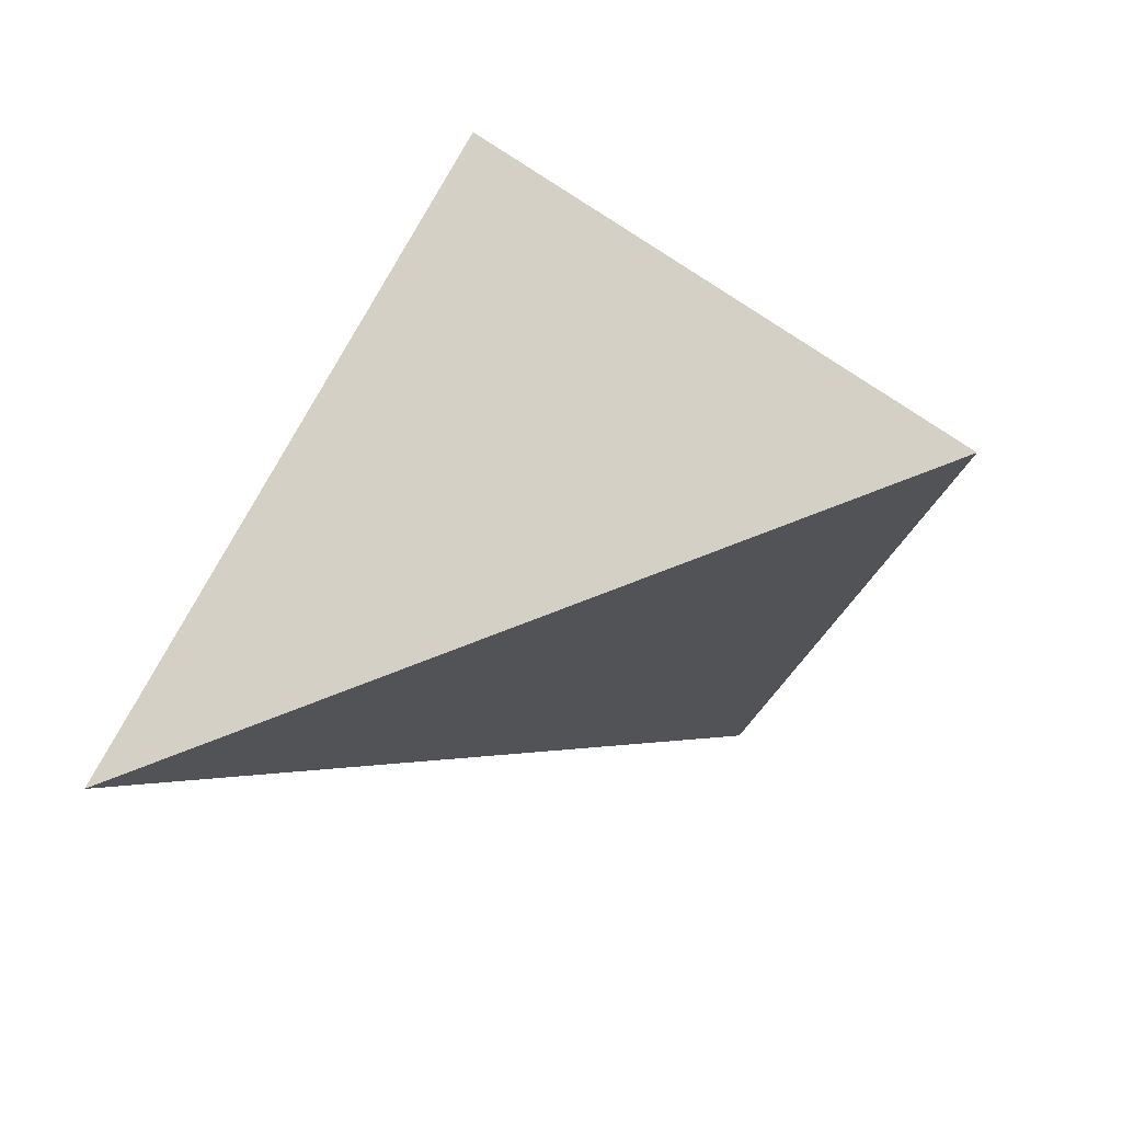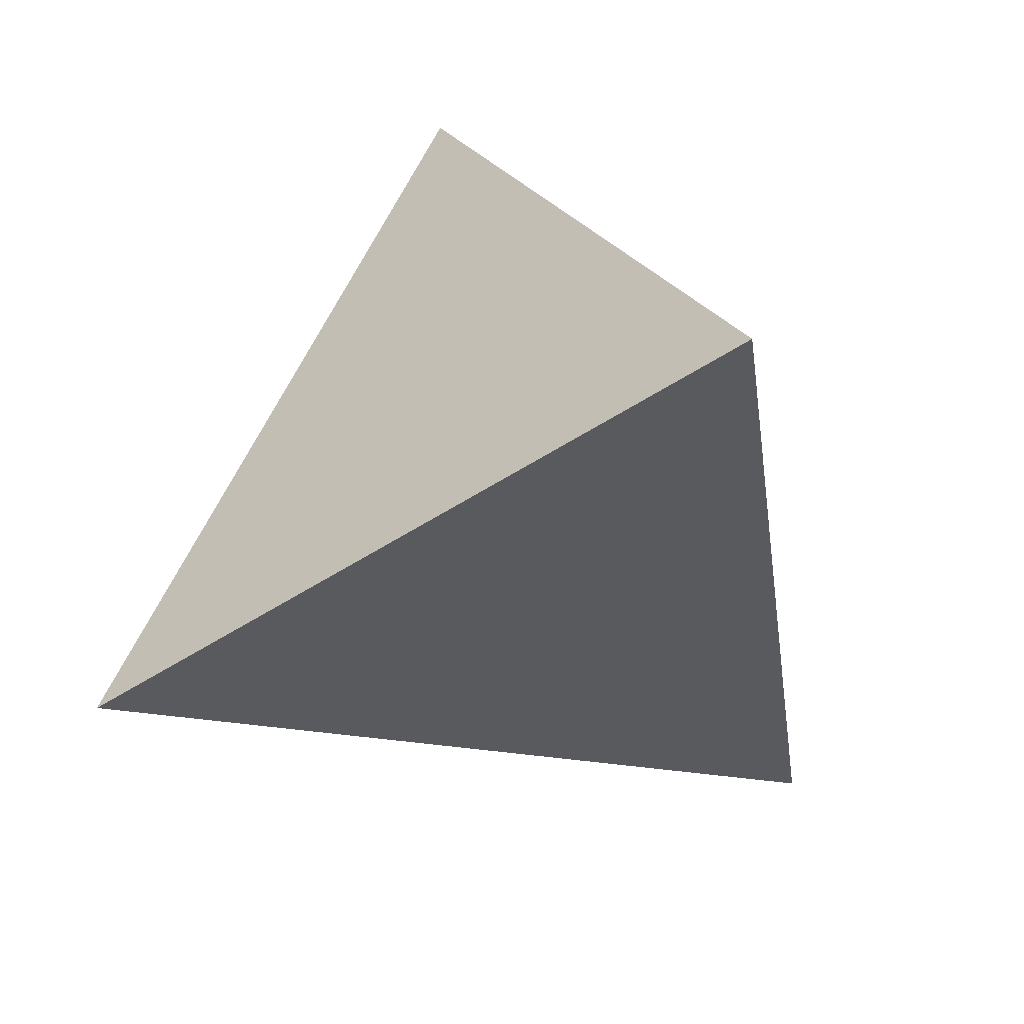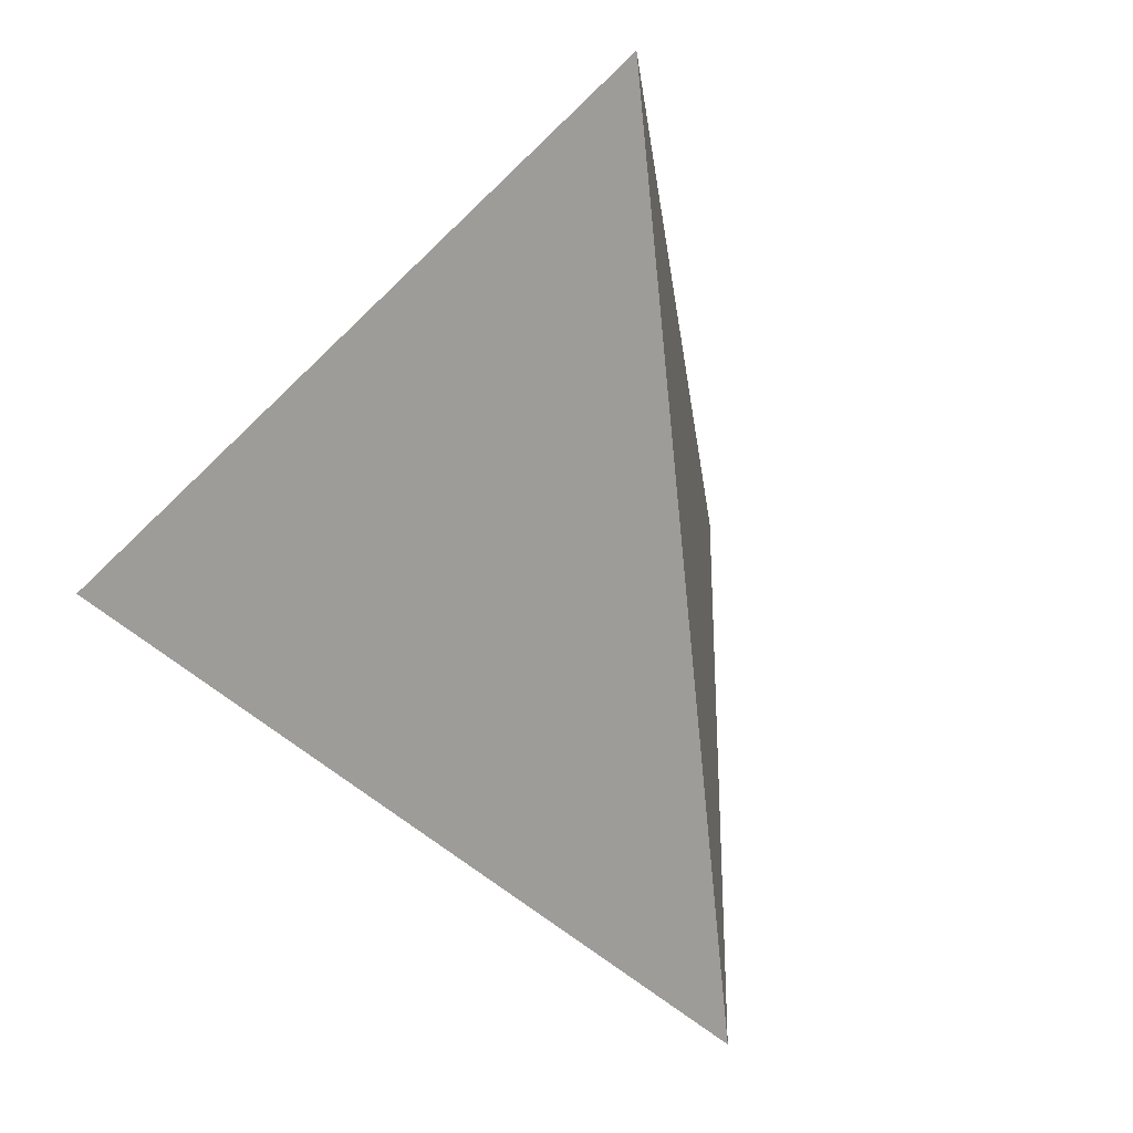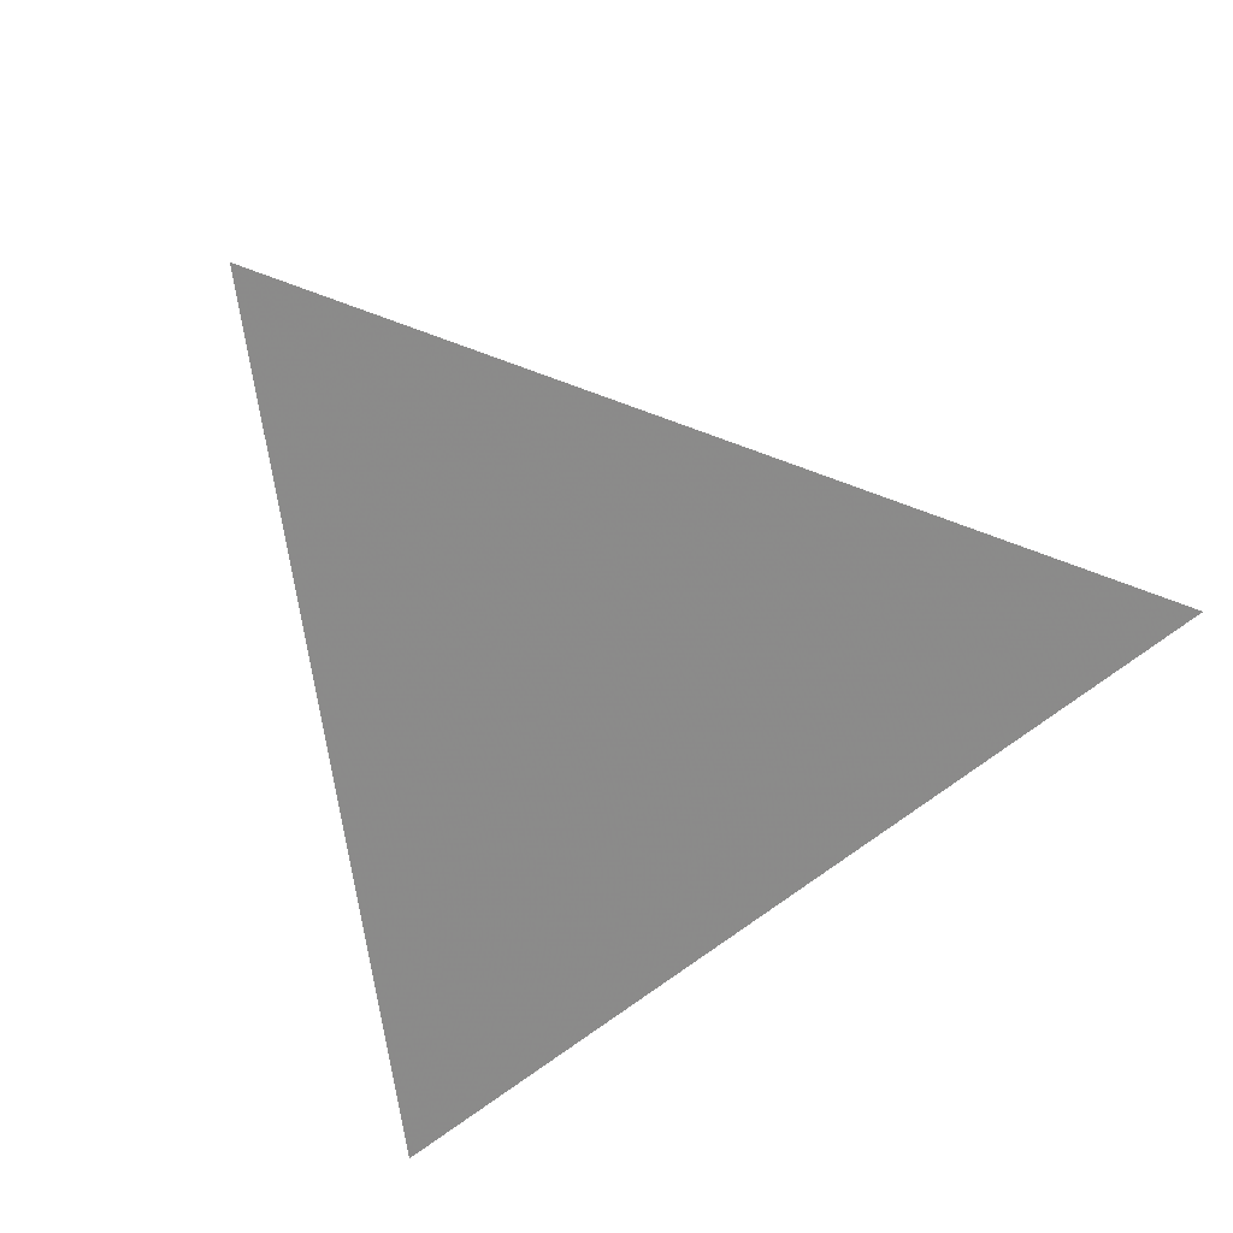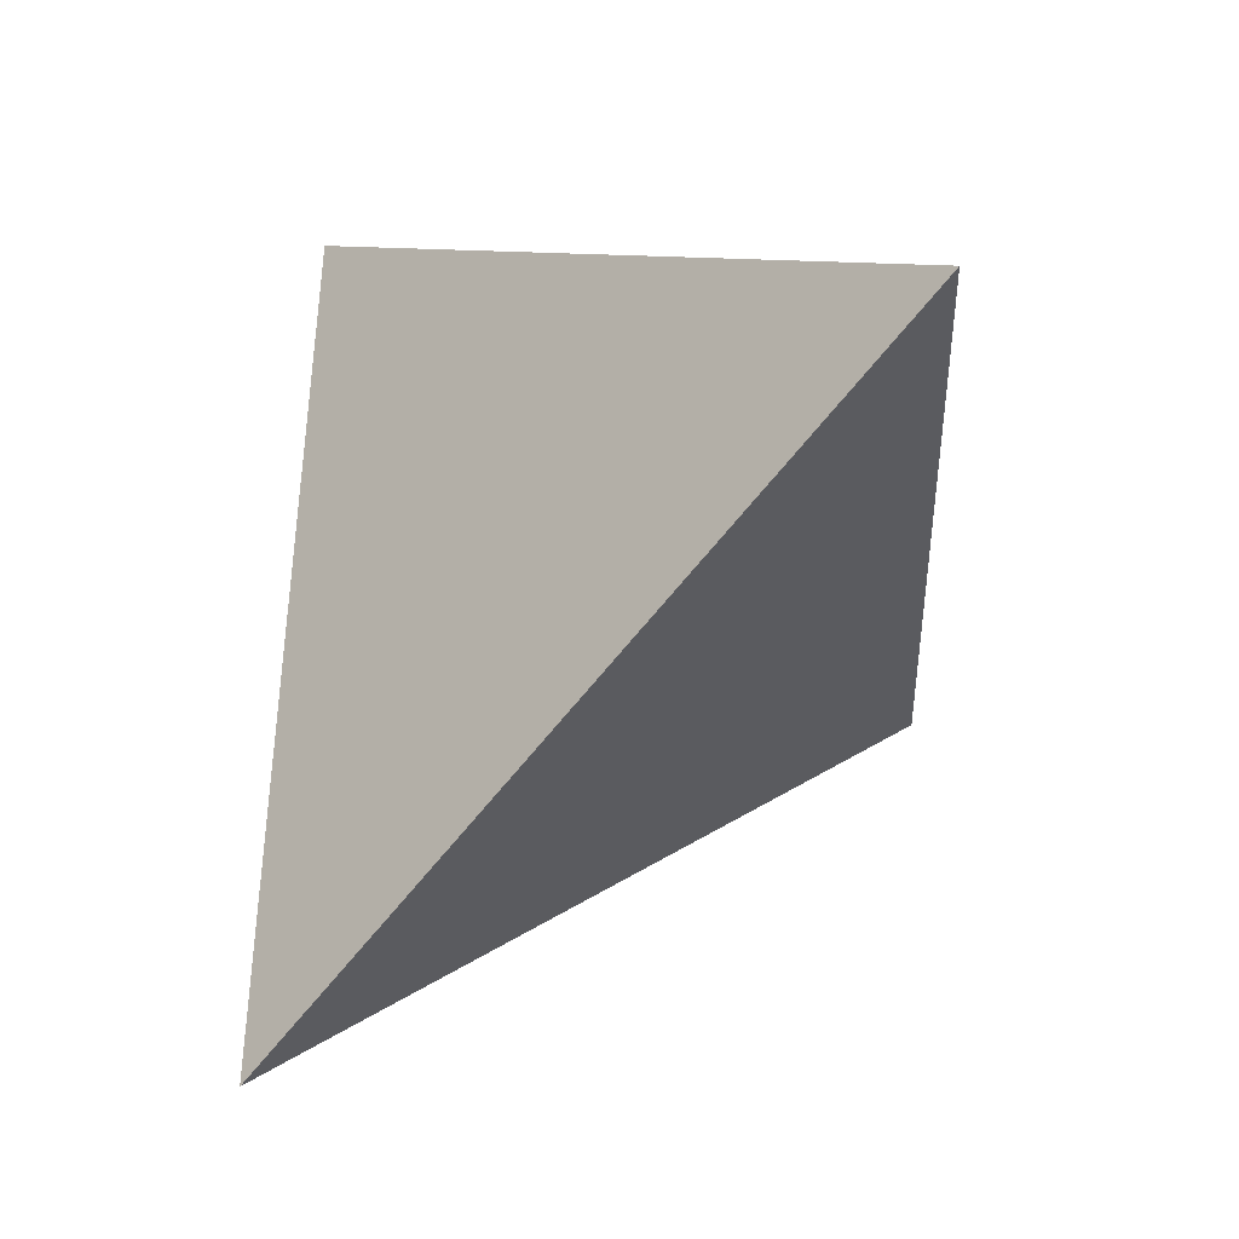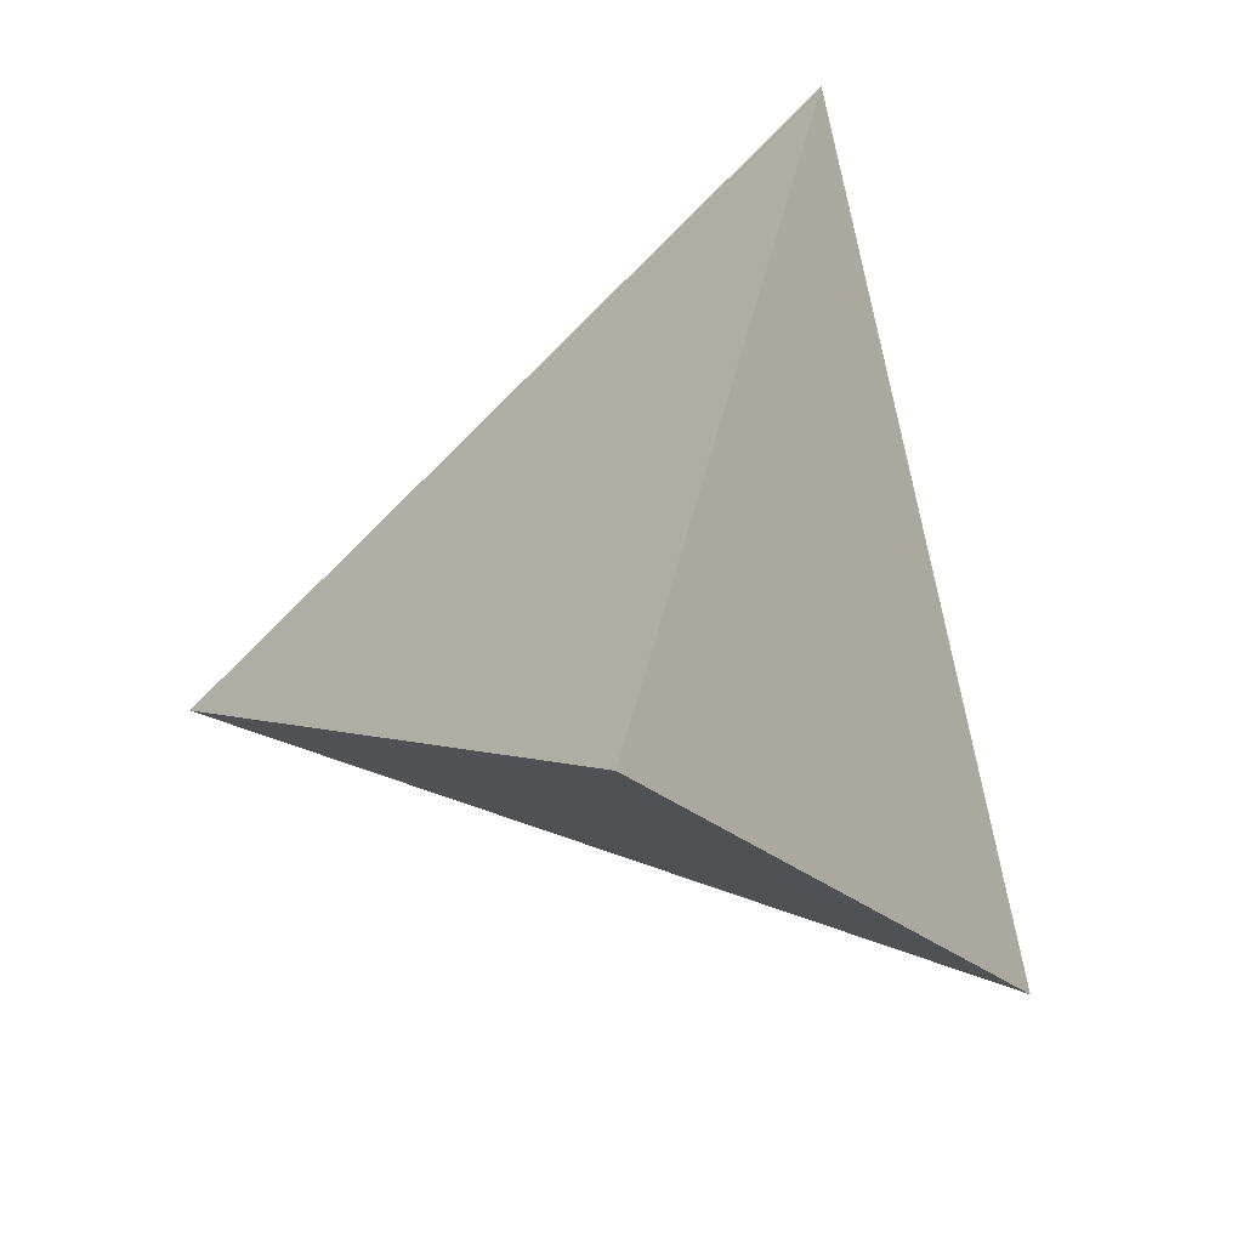
<metadata>
{"format":"obj","ext":"obj","renderer":"f3d","projection":"perspective","resolution":1024,"background":"white","views":[{"elev":79.6,"azim":26.0,"up":"+Z"},{"elev":38.8,"azim":-153.6,"up":"+Y"},{"elev":74.0,"azim":-51.7,"up":"+Z"},{"elev":75.8,"azim":-121.4,"up":"+Z"},{"elev":-12.2,"azim":7.4,"up":"+Y"},{"elev":-47.7,"azim":85.5,"up":"+Z"}]}
</metadata>
<code>
v -0.3138 0.4082 -0.1807
v 0.2063 -0.004177 -0.4442
v -0.2977 -0.3724 0.1051
v 0.27 0.1748 0.3691
v -0.1413 -0.2289 0.1298
v -0.03334 -0.1387 0.08742
v 0.007574 -0.1091 0.04076
v 0.02808 -0.09202 0.03261
v 0.03564 -0.08608 0.02714
v -0.09665 -0.2074 0.007255
v -0.1825 -0.2742 0.07319
v -0.04724 -0.1574 0.04578
v -0.01261 -0.1294 0.02572
v 0.02608 -0.09598 0.01816
v -0.09774 -0.2124 -0.01962
v -0.06063 -0.1799 -0.02437
v -0.02951 -0.1471 0.008402
v -0.009873 -0.1334 -0.01717
v 0.004081 -0.1168 0.01036
v 0.02565 -0.1013 -0.01447
v -0.1337 -0.2306 -0.08202
v -0.158 -0.2674 -0.04826
v -0.03361 -0.1595 -0.04968
v -0.08766 -0.2114 -0.07307
v 0.01389 -0.1192 -0.06434
v 0.0007844 -0.128 -0.04445
v 0.02054 -0.1098 -0.04112
v -0.1128 0.06578 0.1002
v -0.05108 0.01939 0.1659
v -0.06167 0.06525 0.1414
v -0.08832 0.01498 0.1376
v 0.1342 0.1275 0.2767
v 0.1217 0.2213 0.1822
v -0.009035 0.1431 0.1564
v 0.006345 0.03136 0.2078
v 0.2207 0.1727 0.2424
v -0.1979 0.1116 0.01596
v -0.1588 0.06915 0.06213
v -0.1199 0.1928 0.05013
v -0.1912 0.1894 -0.005887
v -0.1407 0.1194 0.05909
v -0.0863 0.1249 0.1008
v 0.02377 0.238 0.007445
v 0.01732 0.2689 0.1058
v -0.07477 0.3057 0.01899
v -0.06086 0.2022 0.09415
v 0.09055 0.2049 0.04685
v 0.1919 0.0529 0.0219
v 0.1998 0.1511 0.1122
v -0.2565 0.163 -0.04897
v -0.2689 0.108 -0.03976
v -0.13 0.3093 -0.1012
v -0.25 0.3238 -0.1
v -0.2955 0.2544 -0.1122
v -0.1661 0.2833 -0.01857
v 0.04333 0.1903 -0.1211
v -0.008578 0.2387 -0.06806
v 0.06583 0.1973 -0.04097
v 0.1074 0.155 -0.09658
v 0.129 0.1643 -0.01022
v -0.2457 0.114 -0.1233
v -0.1007 0.1361 -0.2491
v -0.1618 0.08976 -0.182
v -0.2171 0.2527 -0.1995
v 0.01228 0.1675 -0.2801
v 0.0284 0.1827 -0.1852
v -0.04592 0.2317 -0.1842
v 0.1298 0.06421 -0.3771
v 0.08988 0.1427 -0.1843
v 0.202 0.03856 -0.1337
v -0.2315 -0.2195 0.1047
v -0.08606 -0.1234 0.1878
v -0.03366 -0.1322 0.1326
v -0.107 -0.1917 0.1733
v 0.03112 -0.08112 0.08719
v 0.01264 -0.09843 0.08193
v -0.004788 -0.1039 0.1492
v 0.04027 -0.07364 0.08247
v 0.0398 -0.07959 0.04559
v 0.07741 -0.05193 0.005744
v 0.0837 -0.04215 0.03354
v 0.06409 -0.0598 0.03275
v 0.0473 -0.07771 0.01342
v 0.05752 -0.07389 -0.02205
v 0.03708 -0.096 -0.04759
v 0.03093 -0.1095 -0.101
v -0.1085 -0.1004 -0.1523
v -0.04796 -0.1829 -0.1199
v -0.1749 -0.1342 -0.0856
v -0.1301 -0.1545 -0.1141
v -0.1173 -0.21 -0.1033
v -0.1526 -0.1914 -0.0818
v -0.2038 -0.1773 -0.04566
v -0.2298 -0.2763 0.01328
v -0.215 -0.1316 0.08723
v -0.3007 -0.1897 0.03764
v -0.2922 -0.301 0.07333
v -0.1447 0.005077 0.09579
v -0.1045 -0.04245 0.1446
v -0.1558 -0.1102 0.1272
v -0.0468 -0.04344 0.1913
v 0.09829 -0.005529 0.1907
v 0.0401 -0.06345 0.1514
v 0.1521 0.03454 0.1372
v 0.07372 -0.04499 0.07411
v 0.1726 0.04425 0.07945
v 0.1146 -0.01291 0.04445
v 0.09543 -0.03379 0.01929
v 0.0911 -0.04641 -0.03898
v 0.09951 -0.04601 -0.08649
v 0.1134 -0.02122 -0.003937
v 0.08742 -0.06932 -0.1699
v 0.06605 -0.07292 -0.06648
v -0.0224 0.05674 -0.2822
v 0.02278 -0.06154 -0.2736
v -0.02012 -0.1228 -0.2153
v -0.09723 -0.004925 -0.198
v -0.1622 -0.0368 -0.1331
v -0.1727 0.03019 -0.1503
v -0.1602 -0.09655 -0.1119
v -0.2779 0.0484 -0.07202
v -0.2136 0.01441 -0.1111
v -0.2339 -0.06349 -0.06487
v -0.2196 0.04958 0.02024
v -0.207 -0.05761 0.0678
v -0.2702 -0.0595 0.01773
v -0.2613 0.3666 -0.2073
v -0.2095 0.3255 -0.2335
v -0.1091 0.2459 -0.2844
v -0.02888 0.1823 -0.3251
v 0.01511 0.1474 -0.3473
v 0.1347 0.05256 -0.408
v 0.15 0.04046 -0.4157
v 0.1698 0.02479 -0.4257
v 0.2199 0.03403 -0.2706
v 0.2234 0.04388 -0.2258
v 0.2245 0.04707 -0.2113
v 0.226 0.05106 -0.1932
v 0.2455 0.1058 0.05581
v 0.2507 0.1206 0.1231
v 0.2565 0.1367 0.1962
v 0.2605 0.148 0.2475
v 0.2659 0.1633 0.317
v 0.2476 0.1837 0.348
v 0.1894 0.207 0.2931
v 0.1442 0.2251 0.2506
v 0.03113 0.2703 0.1441
v 0.01068 0.2785 0.1249
v -0.1035 0.3241 0.01739
v -0.1207 0.331 0.001136
v -0.1472 0.3416 -0.02377
v -0.225 0.3727 -0.09702
v -0.276 0.3931 -0.1451
v -0.3136 0.4003 -0.1778
v -0.312 0.3222 -0.1492
v -0.3116 0.3013 -0.1415
v -0.31 0.2262 -0.114
v -0.3089 0.1709 -0.0938
v -0.3077 0.1153 -0.07342
v -0.3069 0.0731 -0.05799
v -0.3049 -0.02217 -0.02311
v -0.3031 -0.1083 0.008409
v -0.3004 -0.2402 0.05671
v -0.3004 -0.2423 0.05748
v -0.3003 -0.2429 0.0577
v -0.3003 -0.2439 0.05804
v -0.2985 -0.3345 0.09122
v 0.2508 0.1563 0.3601
v 0.2041 0.1113 0.3384
v 0.1435 0.05285 0.3103
v 0.07395 -0.01422 0.2779
v 0.01437 -0.07165 0.2502
v -0.03639 -0.1206 0.2266
v -0.08887 -0.1712 0.2022
v -0.1126 -0.1941 0.1911
v -0.1545 -0.2344 0.1717
v -0.1685 -0.2479 0.1652
v -0.2232 -0.3006 0.1397
v -0.2405 -0.3173 0.1317
v -0.2856 -0.3608 0.1107
v 0.1893 -0.01663 -0.4257
v 0.1239 -0.06437 -0.3544
v 0.06705 -0.1059 -0.2925
v 0.02629 -0.1357 -0.248
v -0.04219 -0.1857 -0.1734
v -0.07839 -0.2122 -0.1339
v -0.09025 -0.2209 -0.121
v -0.1086 -0.2343 -0.101
v -0.146 -0.2616 -0.06017
v -0.1596 -0.2716 -0.04537
v -0.1956 -0.2979 -0.006147
v -0.1993 -0.3006 -0.002078
v -0.2 -0.3011 -0.001314
v -0.2009 -0.3017 -0.0003483
v -0.25 -0.3376 0.05312
v -0.2738 -0.355 0.07911
v -0.2931 -0.3691 0.1001
f 134 2 181
f 169 170 102
f 127 128 64
f 86 88 185
f 188 187 88
f 64 154 1
f 115 114 132
f 131 132 114
f 167 97 197
f 97 94 196
f 39 150 151
f 62 64 128
f 114 62 130
f 151 150 45
f 93 92 22
f 187 186 88
f 129 130 62
f 87 90 120
f 135 2 134
f 134 133 68
f 133 132 68
f 113 84 85
f 65 68 132
f 131 130 65
f 67 65 130
f 66 65 67
f 101 31 99
f 129 128 67
f 197 196 11
f 52 67 128
f 52 127 1
f 166 165 96
f 115 182 183
f 60 49 140
f 158 157 61
f 108 107 81
f 193 194 22
f 183 184 116
f 184 185 116
f 87 116 185
f 90 92 89
f 157 156 61
f 87 186 187
f 94 96 93
f 90 187 188
f 58 56 57
f 61 121 159
f 182 181 112
f 103 102 170
f 188 189 91
f 91 189 190
f 162 161 123
f 192 193 22
f 21 190 191
f 191 192 22
f 94 22 194
f 49 60 47
f 195 196 94
f 48 70 138
f 164 163 96
f 11 180 3
f 117 118 119
f 10 194 193
f 10 11 196
f 195 194 10
f 90 91 92
f 16 15 193
f 173 174 77
f 99 98 100
f 35 29 101
f 16 192 191
f 191 190 24
f 190 189 24
f 160 159 121
f 88 24 189
f 186 185 88
f 44 45 149
f 165 164 96
f 86 184 183
f 104 106 141
f 183 182 112
f 97 167 166
f 77 75 103
f 56 69 66
f 123 96 163
f 123 161 160
f 141 140 49
f 64 61 156
f 155 154 64
f 53 153 1
f 10 16 17
f 53 154 155
f 155 156 54
f 50 54 156
f 50 157 158
f 158 159 51
f 37 124 38
f 53 54 40
f 124 51 159
f 160 161 124
f 124 161 162
f 6 12 7
f 162 163 126
f 74 6 73
f 125 126 163
f 125 164 165
f 95 165 166
f 166 167 71
f 71 167 3
f 144 4 143
f 19 13 17
f 49 36 143
f 142 141 49
f 139 138 60
f 59 60 138
f 59 137 136
f 139 140 48
f 121 122 123
f 69 136 135
f 135 136 70
f 26 23 88
f 136 137 70
f 137 138 70
f 106 48 140
f 142 143 104
f 104 143 4
f 153 152 52
f 52 152 151
f 150 149 45
f 144 145 32
f 148 147 44
f 33 44 147
f 100 177 176
f 109 84 113
f 146 145 33
f 36 33 145
f 112 110 113
f 32 168 4
f 34 32 145
f 146 147 34
f 16 24 23
f 34 147 148
f 60 58 47
f 148 149 46
f 39 46 149
f 151 152 55
f 55 152 153
f 180 179 71
f 100 71 179
f 77 174 175
f 178 177 100
f 176 175 72
f 175 174 72
f 101 72 174
f 171 170 35
f 173 172 101
f 120 90 89
f 35 101 172
f 35 170 169
f 169 168 32
f 98 99 31
f 104 168 169
f 171 172 103
f 103 172 173
f 73 175 176
f 176 177 74
f 5 74 177
f 178 179 5
f 76 75 77
f 11 5 179
f 11 10 12
f 6 7 76
f 19 7 13
f 7 19 14
f 13 7 12
f 83 9 14
f 9 83 79
f 14 9 8
f 37 38 41
f 83 14 20
f 107 105 81
f 8 9 79
f 14 8 7
f 22 94 93
f 119 122 61
f 10 15 16
f 104 105 107
f 17 16 18
f 83 82 79
f 12 5 11
f 10 17 12
f 18 19 17
f 19 18 20
f 30 31 29
f 31 30 28
f 81 80 108
f 29 31 101
f 30 29 35
f 34 42 30
f 42 34 46
f 30 42 28
f 48 111 70
f 34 30 35
f 28 42 41
f 31 28 98
f 78 79 105
f 34 35 32
f 61 63 119
f 51 124 37
f 51 37 50
f 38 124 98
f 41 38 28
f 37 41 40
f 42 46 39
f 64 63 61
f 42 39 41
f 41 39 40
f 45 44 43
f 43 44 47
f 45 43 57
f 110 109 113
f 26 27 20
f 54 50 40
f 55 53 40
f 56 58 59
f 57 56 67
f 58 57 43
f 58 60 59
f 104 107 106
f 56 59 69
f 63 64 62
f 63 62 117
f 65 66 69
f 66 67 56
f 69 68 65
f 75 76 78
f 76 77 73
f 79 78 76
f 105 79 82
f 78 105 103
f 80 81 82
f 82 81 105
f 80 82 83
f 80 83 84
f 84 109 80
f 80 109 111
f 85 84 20
f 113 85 86
f 25 88 86
f 88 25 26
f 25 86 85
f 92 91 21
f 89 92 93
f 89 93 123
f 25 27 26
f 96 94 97
f 93 96 123
f 95 71 100
f 100 98 125
f 99 100 72
f 72 101 99
f 102 103 105
f 104 102 105
f 48 106 107
f 48 107 111
f 111 107 108
f 111 108 80
f 109 110 70
f 70 110 112
f 109 70 111
f 112 113 86
f 20 18 26
f 114 115 117
f 118 117 87
f 119 118 122
f 117 119 63
f 118 87 120
f 87 117 116
f 122 118 123
f 122 121 61
f 98 124 125
f 125 124 126
f 5 12 6
f 5 6 74
f 13 12 17
f 7 8 79
f 14 19 20
f 18 16 23
f 83 20 84
f 40 39 55
f 27 85 20
f 21 22 92
f 23 24 88
f 23 26 18
f 120 89 123
f 27 25 85
f 37 40 50
f 28 38 98
f 44 33 47
f 47 33 49
f 33 36 49
f 43 47 58
f 67 52 57
f 73 6 76
f 76 7 79
f 75 78 103
f 115 116 117
f 114 117 62
f 118 120 123
f 95 100 125
f 57 52 45
f 185 184 86
f 1 127 64
f 132 133 115
f 197 3 167
f 196 197 97
f 151 55 39
f 128 129 62
f 130 131 114
f 181 133 134
f 181 115 133
f 181 182 115
f 134 68 135
f 132 131 65
f 130 129 67
f 128 127 52
f 1 153 52
f 183 116 115
f 140 139 60
f 185 186 87
f 187 90 87
f 188 91 90
f 159 158 61
f 170 171 103
f 190 21 91
f 191 22 21
f 194 195 94
f 138 139 48
f 3 197 11
f 193 15 10
f 196 195 10
f 193 192 16
f 191 24 16
f 189 188 88
f 149 148 44
f 183 112 86
f 141 142 104
f 166 96 97
f 135 112 2
f 2 112 181
f 135 70 112
f 163 162 123
f 160 121 123
f 156 155 64
f 1 154 53
f 155 54 53
f 156 157 50
f 158 51 50
f 159 160 124
f 162 126 124
f 163 164 125
f 165 95 125
f 166 71 95
f 3 180 71
f 143 36 144
f 143 142 49
f 138 137 59
f 136 69 59
f 135 68 69
f 140 141 106
f 4 168 104
f 151 45 52
f 147 146 33
f 176 72 100
f 145 144 36
f 4 144 32
f 145 146 34
f 148 46 34
f 149 150 39
f 153 53 55
f 179 178 100
f 175 73 77
f 174 173 101
f 172 171 35
f 169 32 35
f 169 102 104
f 173 77 103
f 176 74 73
f 177 178 5
f 179 180 11

</code>
